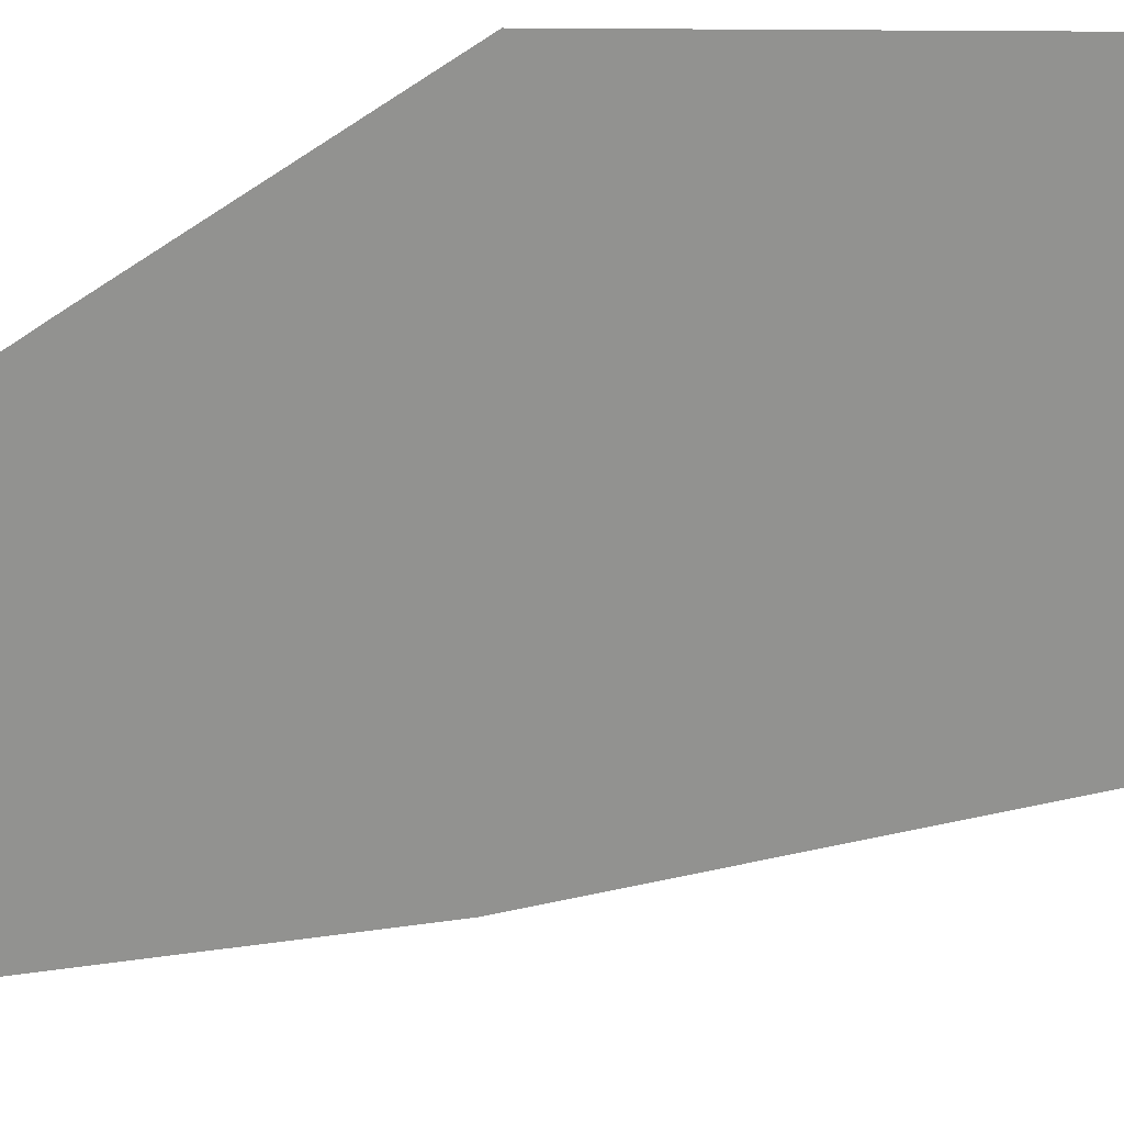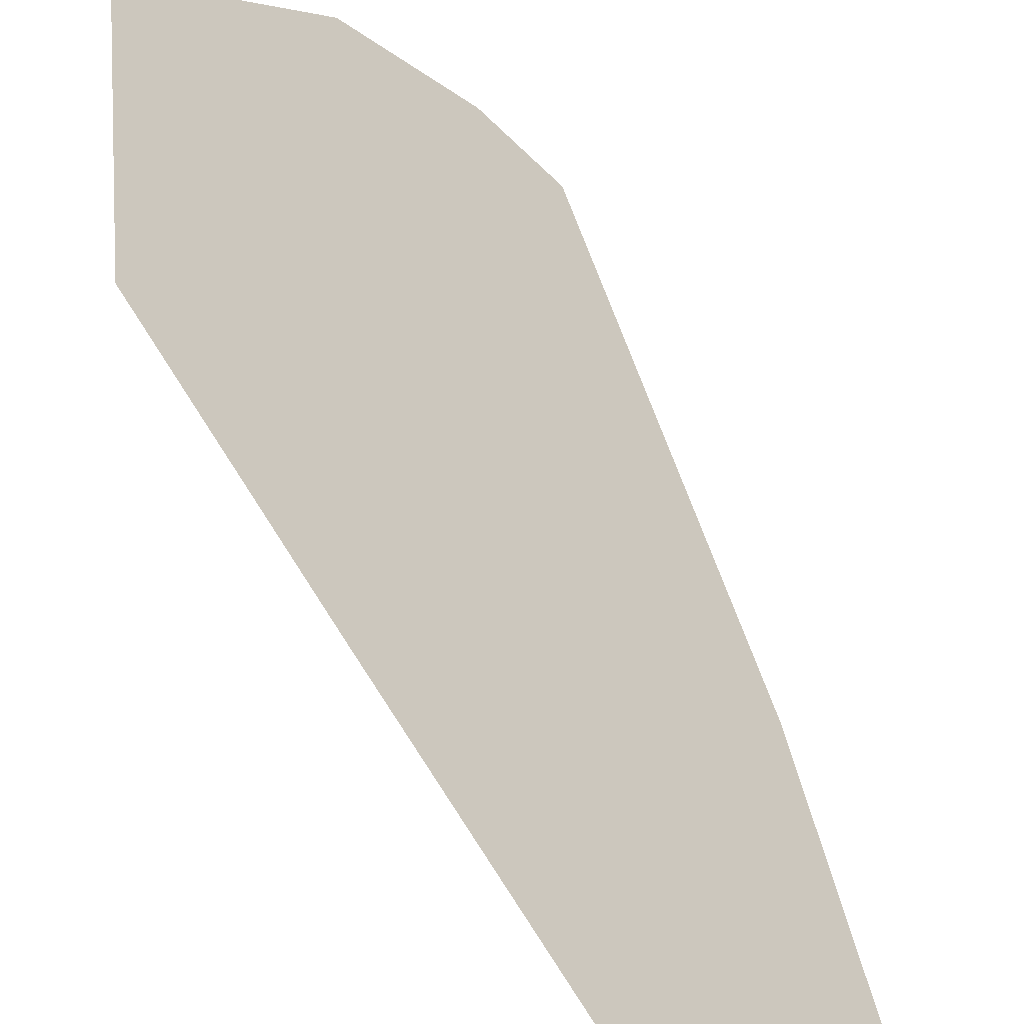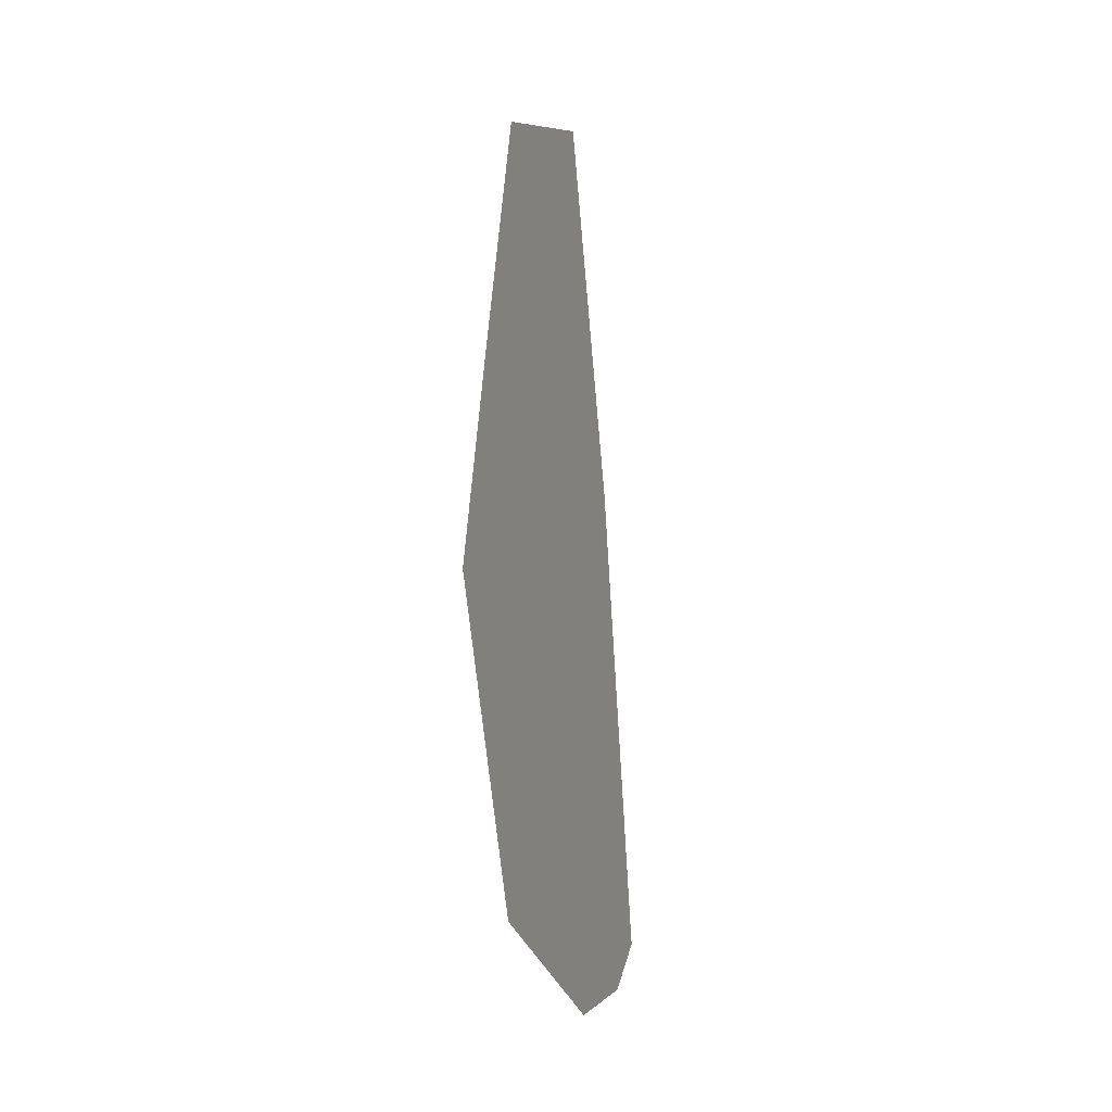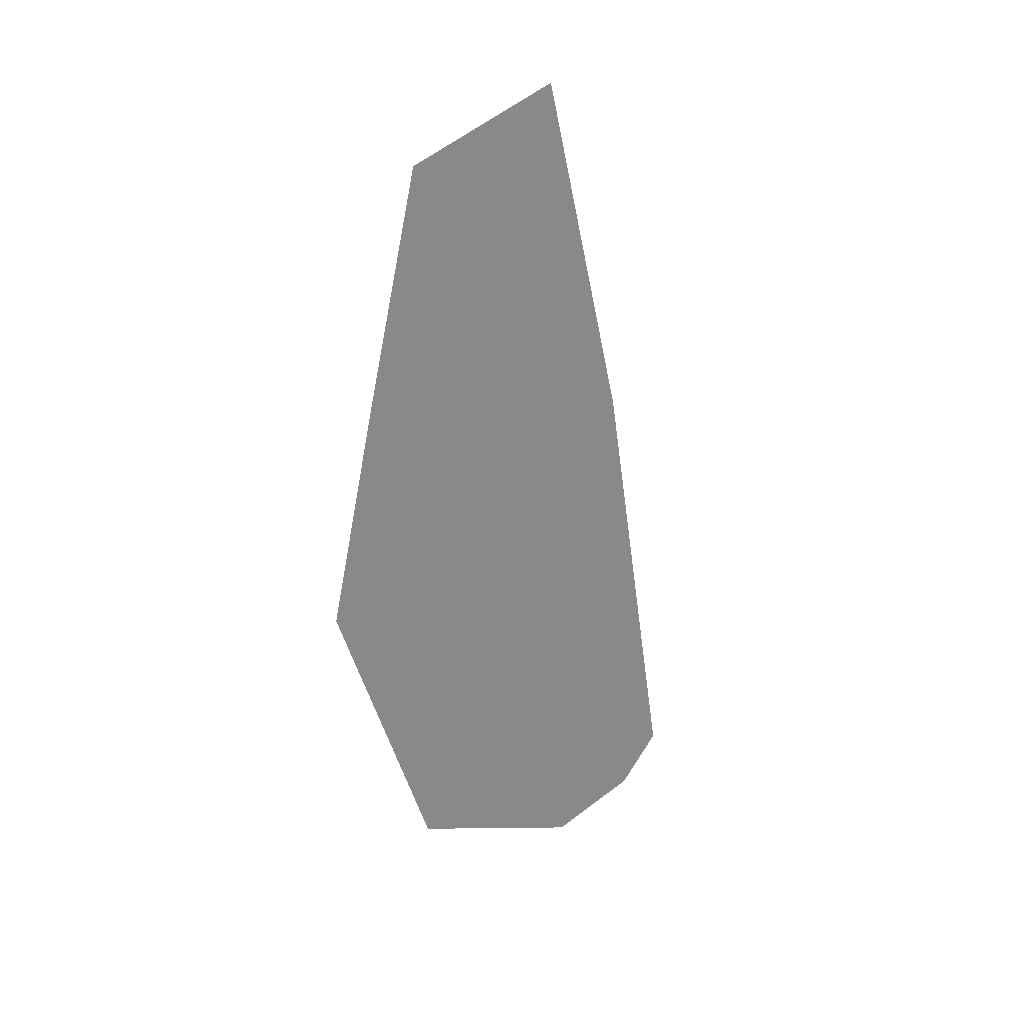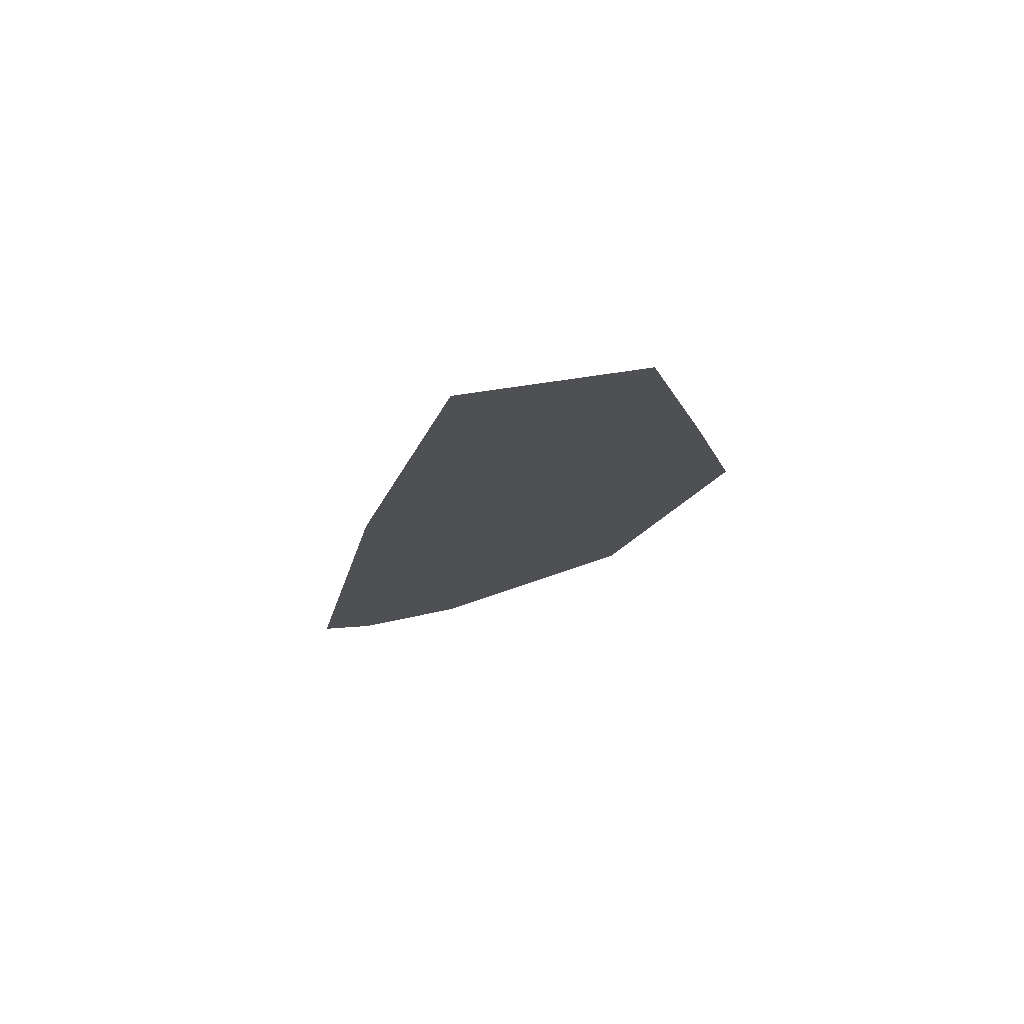
<metadata>
{"format":"obj","ext":"obj","renderer":"f3d","projection":"perspective","resolution":1024,"background":"white","views":[{"elev":71.5,"azim":-111.1,"up":"+Z"},{"elev":45.8,"azim":160.0,"up":"+Z"},{"elev":-7.3,"azim":65.5,"up":"+Y"},{"elev":26.1,"azim":92.5,"up":"+Y"},{"elev":76.1,"azim":-57.5,"up":"+Y"}]}
</metadata>
<code>
o 立方体.001_cell.099
v 15.01 5.559 -17.3
v 15.05 5.611 -17.27
v 15.02 5.619 -17.29
v 15.05 5.573 -17.26
v 15.06 5.539 -17.26
v 15.05 5.489 -17.27
v 15.02 5.472 -17.29
v 15.01 5.475 -17.31
v 15 5.482 -17.31
f 6 3 9
f 8 7 6
f 6 5 4
f 4 2 3
f 3 1 9
f 9 8 6
f 6 4 3

</code>
